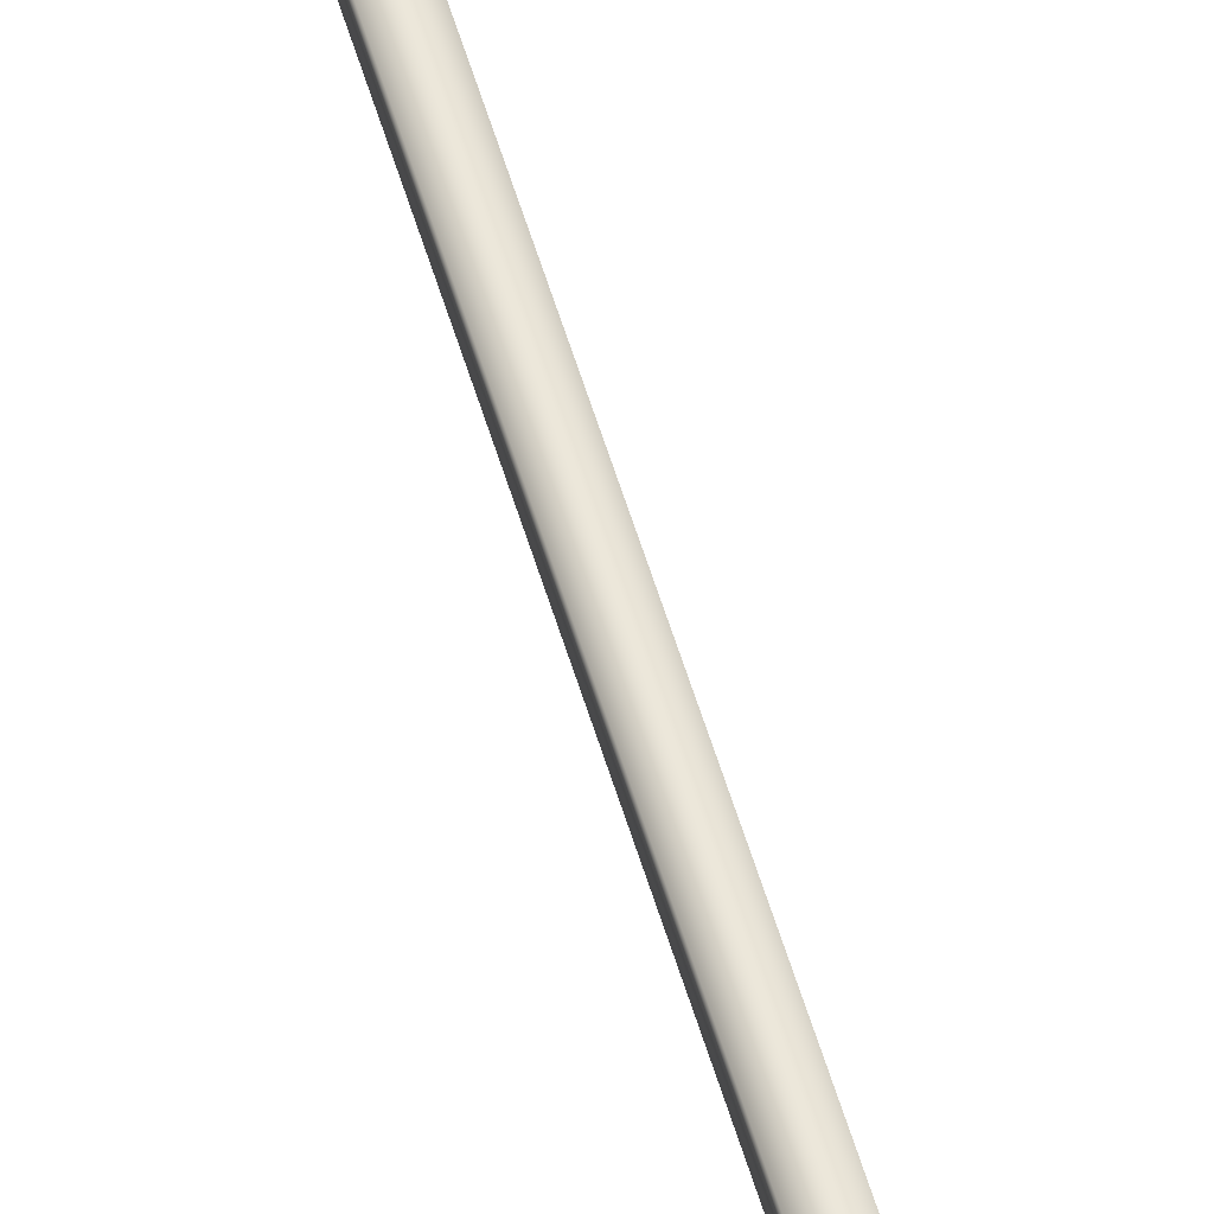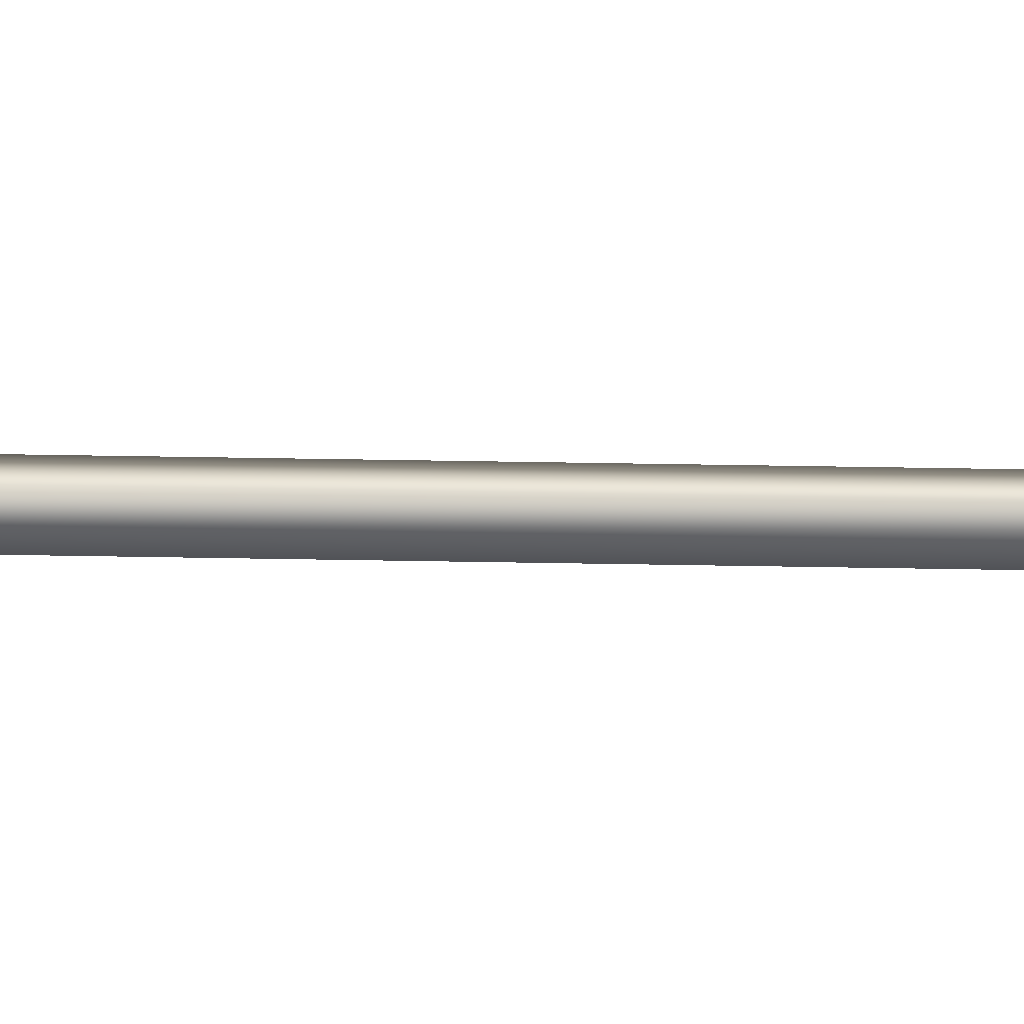
<metadata>
{"format":"obj","ext":"obj","renderer":"f3d","projection":"perspective","resolution":1024,"background":"white","views":[{"elev":57.1,"azim":-21.5,"up":"+Y"},{"elev":23.5,"azim":-92.8,"up":"+Y"}]}
</metadata>
<code>
v -35.98 32.73 53.26
v -35.98 32.77 53.26
v -35.64 32.73 49.32
v -35.64 32.77 49.32
v -35.6 32.77 49.32
v -35.6 32.73 49.32
v -35.94 32.73 53.26
v -35.94 32.77 53.26
f 1 2 3
f 3 2 4
f 5 6 4
f 4 6 3
f 1 3 7
f 7 3 6
f 2 8 4
f 4 8 5
f 2 1 8
f 8 1 7
f 8 7 5
f 5 7 6

</code>
